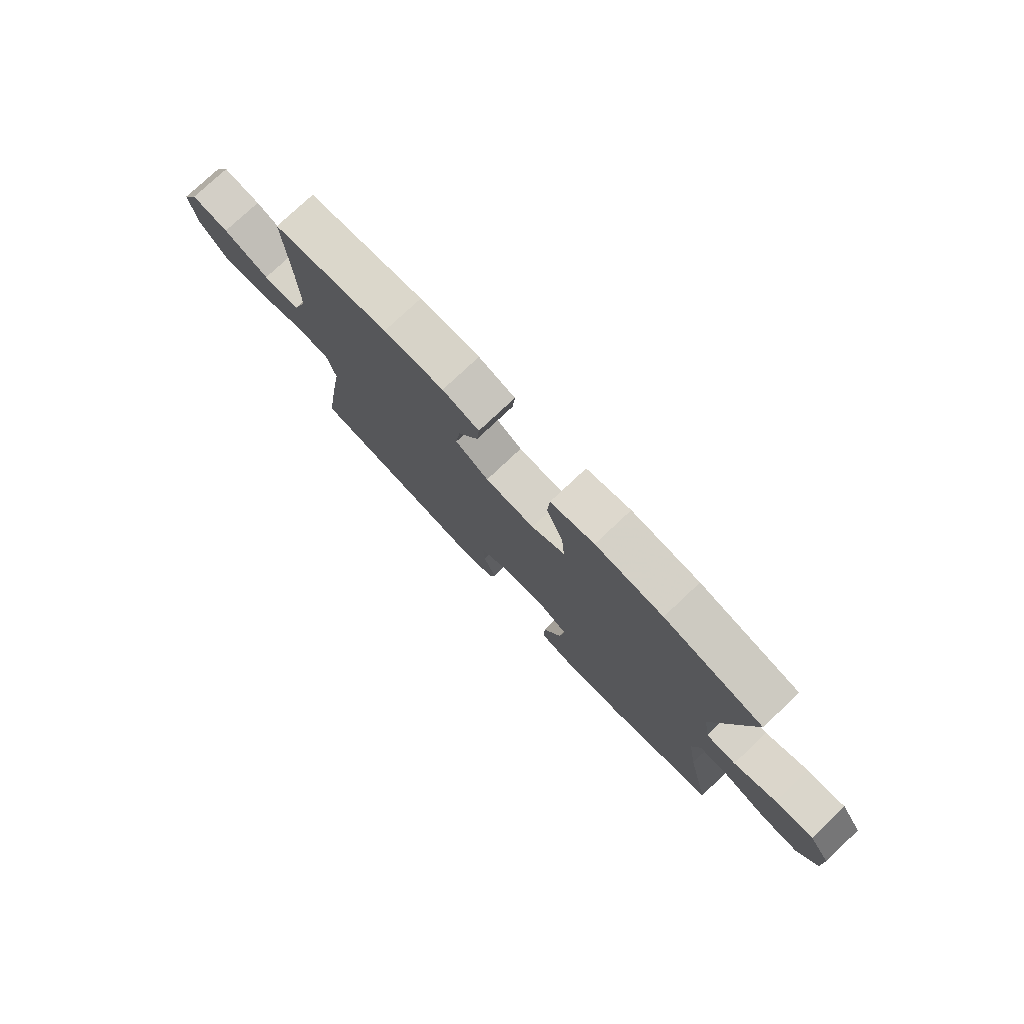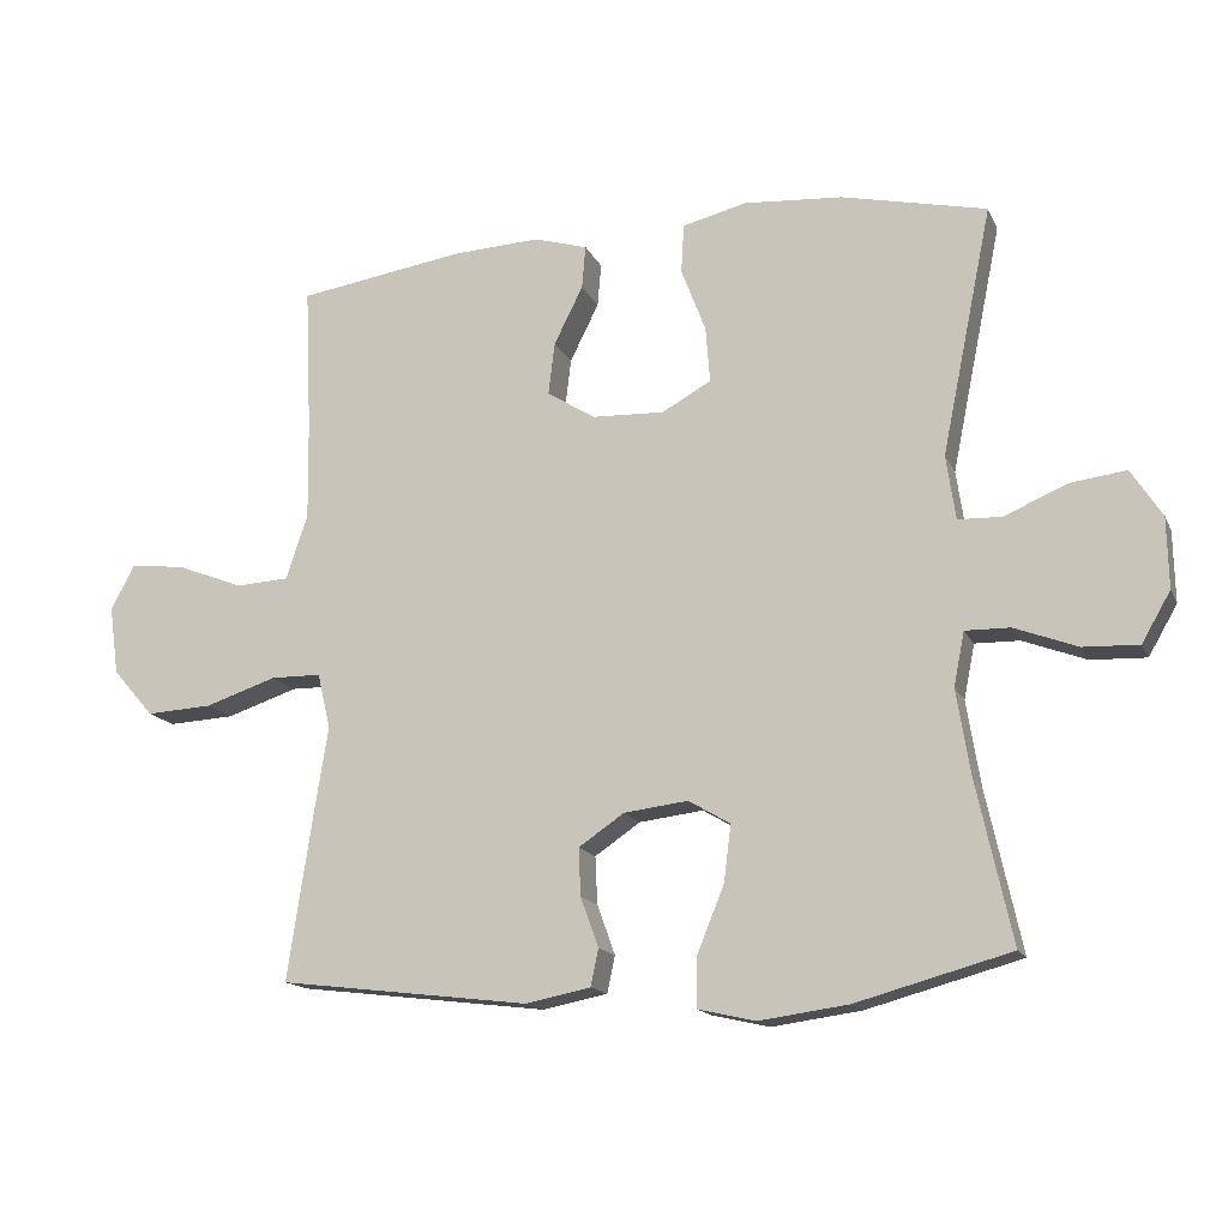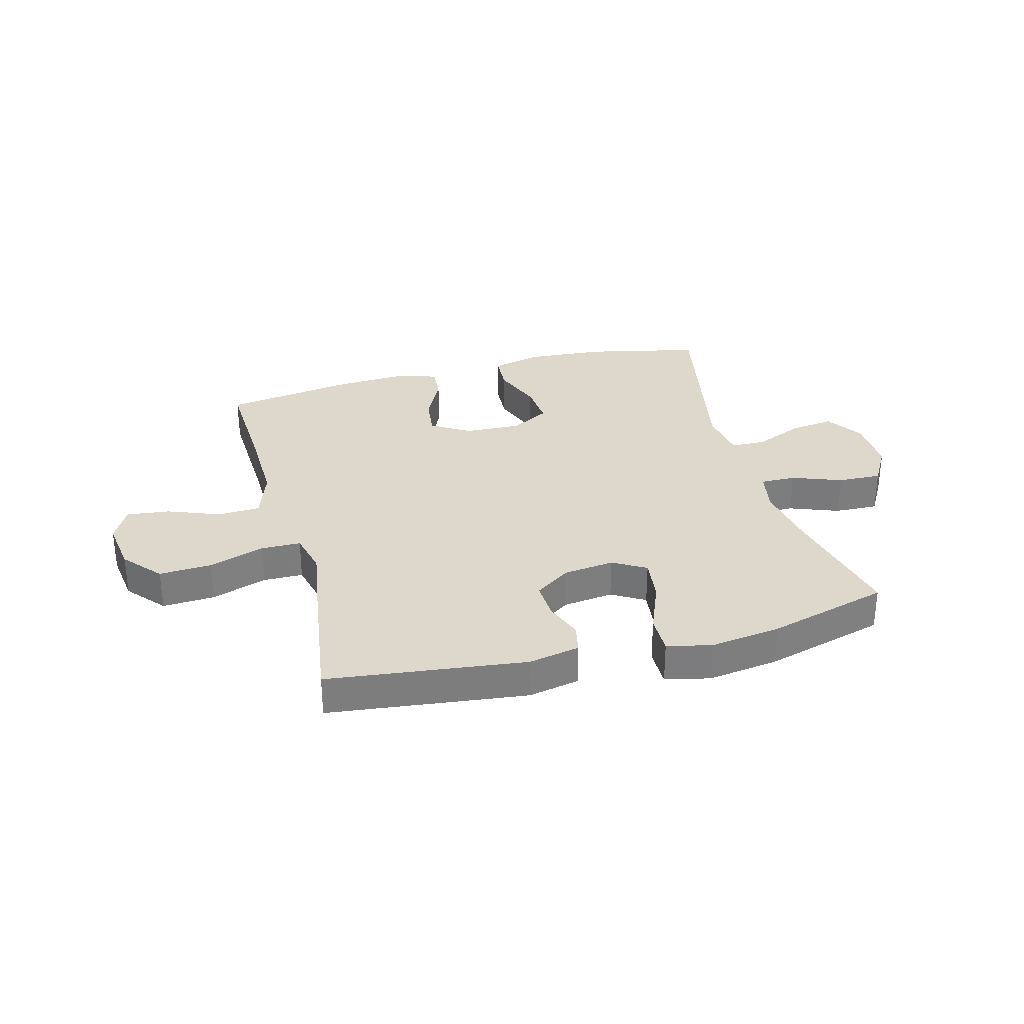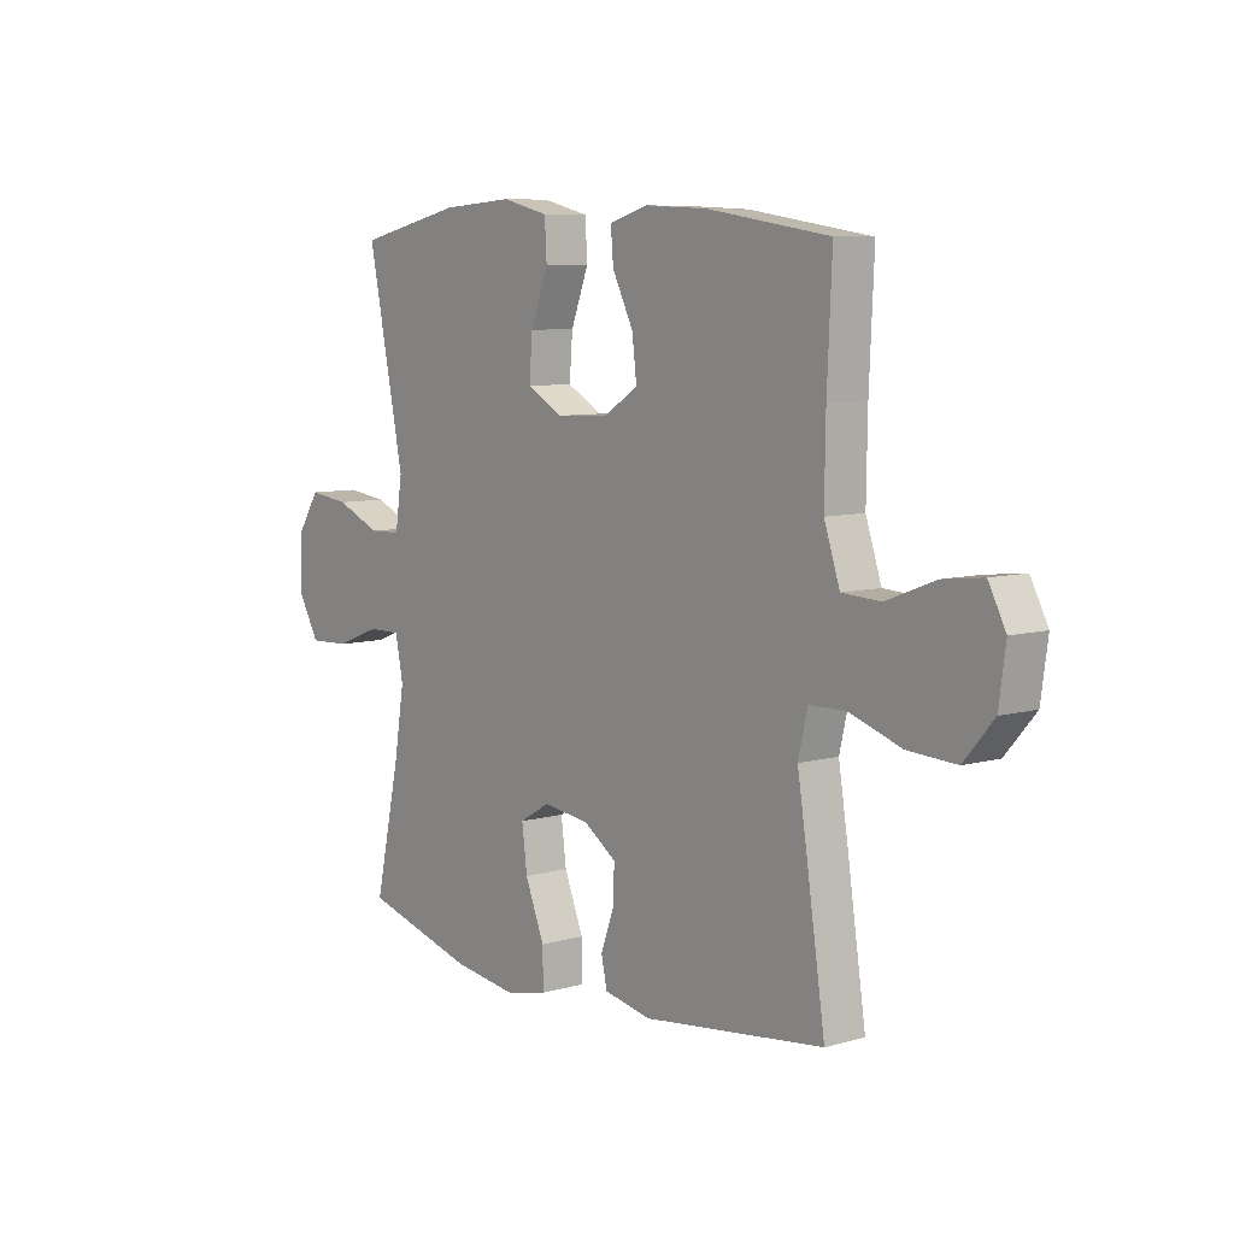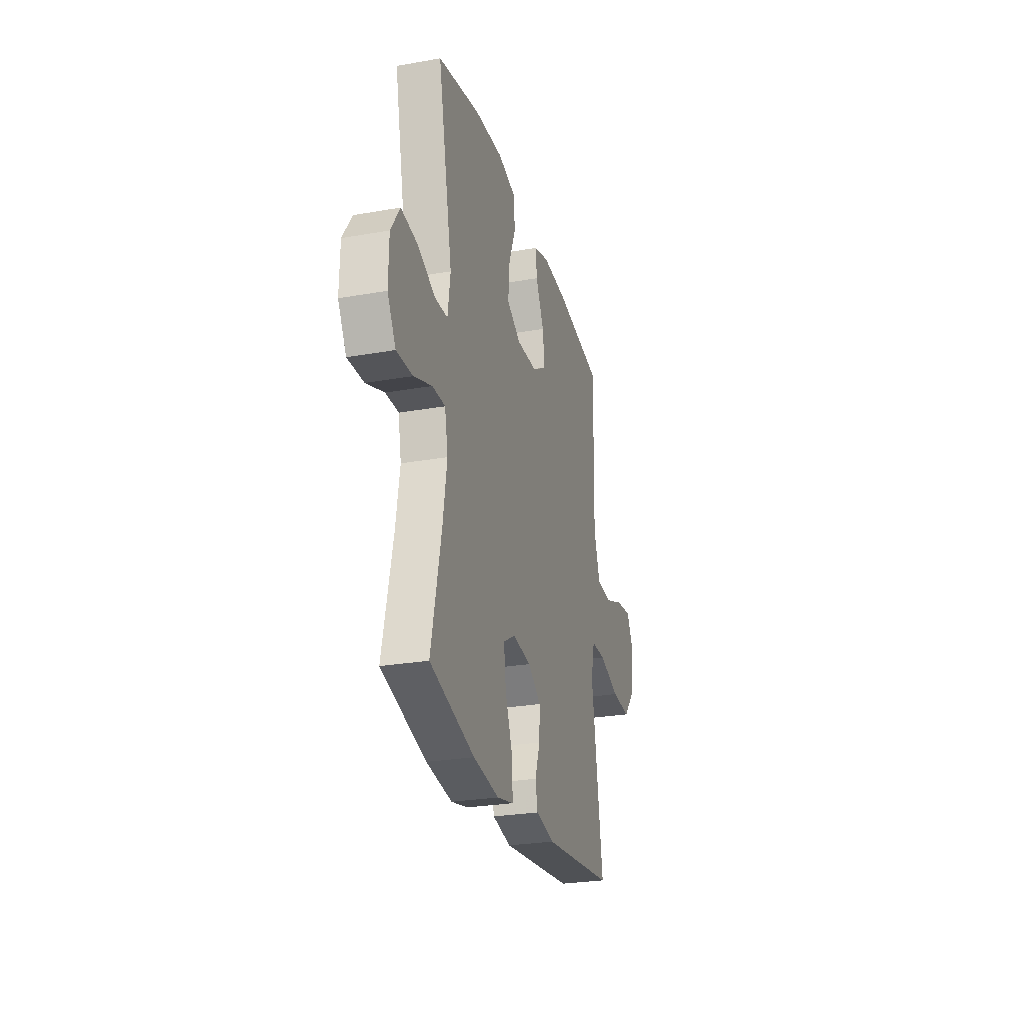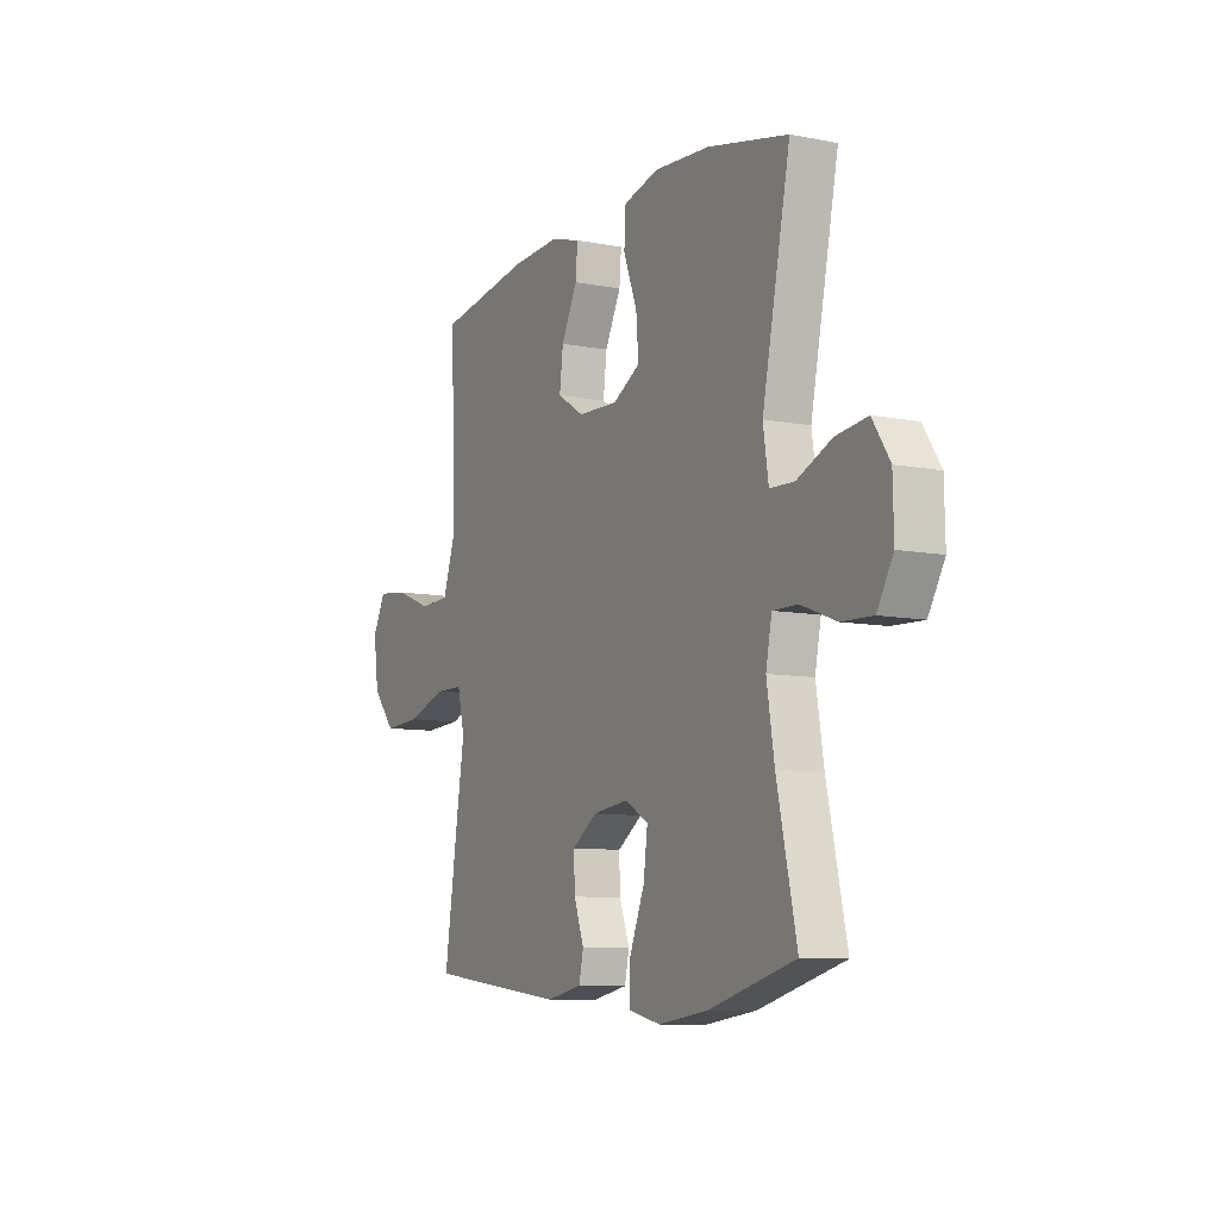
<metadata>
{"format":"obj","ext":"obj","renderer":"f3d","projection":"perspective","resolution":1024,"background":"white","views":[{"elev":77.4,"azim":-133.3,"up":"+Z"},{"elev":-15.2,"azim":-161.9,"up":"+Z"},{"elev":31.3,"azim":165.0,"up":"+Y"},{"elev":7.7,"azim":51.5,"up":"+Z"},{"elev":-26.8,"azim":-74.6,"up":"+Z"},{"elev":-9.0,"azim":-117.7,"up":"+Z"}]}
</metadata>
<code>
v 0.5 0.07 -0.5
v 0.152 0.07 -0.542
v 0.062 0.07 -0.524
v 0.051 0.07 -0.473
v 0.076 0.07 -0.404
v 0.079 0.07 -0.338
v 0.016 0.07 -0.295
v -0.073 0.07 -0.284
v -0.131 0.07 -0.318
v -0.121 0.07 -0.396
v -0.084 0.07 -0.488
v -0.083 0.07 -0.558
v -0.162 0.07 -0.576
v -0.286 0.07 -0.559
v -0.5 0.07 -0.5
v -0.451 0.07 -0.276
v -0.432 0.07 -0.158
v -0.447 0.07 -0.083
v -0.509 0.07 -0.084
v -0.596 0.07 -0.117
v -0.673 0.07 -0.12
v -0.713 0.07 -0.051
v -0.711 0.07 0.047
v -0.668 0.07 0.113
v -0.59 0.07 0.103
v -0.504 0.07 0.066
v -0.443 0.07 0.068
v -0.43 0.07 0.157
v -0.5 0.07 0.5
v -0.299 0.07 0.545
v -0.162 0.07 0.555
v -0.073 0.07 0.533
v -0.069 0.07 0.465
v -0.103 0.07 0.376
v -0.109 0.07 0.299
v -0.041 0.07 0.261
v 0.059 0.07 0.265
v 0.126 0.07 0.307
v 0.117 0.07 0.38
v 0.077 0.07 0.46
v 0.072 0.07 0.52
v 0.146 0.07 0.542
v 0.267 0.07 0.536
v 0.5 0.07 0.5
v 0.491 0.07 0.301
v 0.489 0.07 0.163
v 0.519 0.07 0.073
v 0.593 0.07 0.069
v 0.686 0.07 0.105
v 0.762 0.07 0.114
v 0.795 0.07 0.051
v 0.782 0.07 -0.043
v 0.725 0.07 -0.109
v 0.633 0.07 -0.104
v 0.534 0.07 -0.071
v 0.464 0.07 -0.072
v 0.446 0.07 -0.148
v 0.465 0.07 -0.267
v 0.5 0 -0.5
v 0.152 0 -0.542
v 0.062 0 -0.524
v 0.051 0 -0.473
v 0.076 0 -0.404
v 0.079 0 -0.338
v 0.016 0 -0.295
v -0.073 0 -0.284
v -0.131 0 -0.318
v -0.121 0 -0.396
v -0.084 0 -0.488
v -0.083 0 -0.558
v -0.162 0 -0.576
v -0.286 0 -0.559
v -0.5 0 -0.5
v -0.451 0 -0.276
v -0.432 0 -0.158
v -0.447 0 -0.083
v -0.509 0 -0.084
v -0.596 0 -0.117
v -0.673 0 -0.12
v -0.713 0 -0.051
v -0.711 0 0.047
v -0.668 0 0.113
v -0.59 0 0.103
v -0.504 0 0.066
v -0.443 0 0.068
v -0.43 0 0.157
v -0.5 0 0.5
v -0.299 0 0.545
v -0.162 0 0.555
v -0.073 0 0.533
v -0.069 0 0.465
v -0.103 0 0.376
v -0.109 0 0.299
v -0.041 0 0.261
v 0.059 0 0.265
v 0.126 0 0.307
v 0.117 0 0.38
v 0.077 0 0.46
v 0.072 0 0.52
v 0.146 0 0.542
v 0.267 0 0.536
v 0.5 0 0.5
v 0.491 0 0.301
v 0.489 0 0.163
v 0.519 0 0.073
v 0.593 0 0.069
v 0.686 0 0.105
v 0.762 0 0.114
v 0.795 0 0.051
v 0.782 0 -0.043
v 0.725 0 -0.109
v 0.633 0 -0.104
v 0.534 0 -0.071
v 0.464 0 -0.072
v 0.446 0 -0.148
v 0.465 0 -0.267
f 3 4 5
f 2 3 5
f 1 2 5
f 58 1 5
f 57 58 5
f 56 57 5 6
f 53 54 55
f 52 53 55
f 51 52 55
f 50 51 55
f 49 50 55
f 48 49 55
f 47 48 55 56
f 56 6 7
f 47 56 7
f 46 47 7
f 43 44 45
f 42 43 45
f 41 42 45
f 40 41 45
f 39 40 45
f 38 39 45 46
f 46 7 8
f 38 46 8
f 37 38 8
f 32 33 34
f 31 32 34
f 30 31 34
f 29 30 34
f 28 29 34
f 27 28 34 35
f 24 25 26
f 23 24 26
f 22 23 26
f 21 22 26
f 20 21 26
f 19 20 26
f 18 19 26 27
f 27 35 36
f 18 27 36
f 17 18 36
f 14 15 16
f 13 14 16
f 12 13 16
f 11 12 16
f 10 11 16
f 9 10 16 17
f 17 36 37
f 9 17 37
f 8 9 37
f 63 62 61
f 63 61 60
f 63 60 59
f 63 59 116
f 63 116 115
f 64 63 115 114
f 113 112 111
f 113 111 110
f 113 110 109
f 113 109 108
f 113 108 107
f 113 107 106
f 114 113 106 105
f 65 64 114
f 65 114 105
f 65 105 104
f 103 102 101
f 103 101 100
f 103 100 99
f 103 99 98
f 103 98 97
f 104 103 97 96
f 66 65 104
f 66 104 96
f 66 96 95
f 92 91 90
f 92 90 89
f 92 89 88
f 92 88 87
f 92 87 86
f 93 92 86 85
f 84 83 82
f 84 82 81
f 84 81 80
f 84 80 79
f 84 79 78
f 84 78 77
f 85 84 77 76
f 94 93 85
f 94 85 76
f 94 76 75
f 74 73 72
f 74 72 71
f 74 71 70
f 74 70 69
f 74 69 68
f 75 74 68 67
f 95 94 75
f 95 75 67
f 95 67 66
f 1 59 60 2
f 2 60 61 3
f 3 61 62 4
f 4 62 63 5
f 5 63 64 6
f 6 64 65 7
f 7 65 66 8
f 8 66 67 9
f 9 67 68 10
f 10 68 69 11
f 11 69 70 12
f 12 70 71 13
f 13 71 72 14
f 14 72 73 15
f 15 73 74 16
f 16 74 75 17
f 17 75 76 18
f 18 76 77 19
f 19 77 78 20
f 20 78 79 21
f 21 79 80 22
f 22 80 81 23
f 23 81 82 24
f 24 82 83 25
f 25 83 84 26
f 26 84 85 27
f 27 85 86 28
f 28 86 87 29
f 29 87 88 30
f 30 88 89 31
f 31 89 90 32
f 32 90 91 33
f 33 91 92 34
f 34 92 93 35
f 35 93 94 36
f 36 94 95 37
f 37 95 96 38
f 38 96 97 39
f 39 97 98 40
f 40 98 99 41
f 41 99 100 42
f 42 100 101 43
f 43 101 102 44
f 44 102 103 45
f 45 103 104 46
f 46 104 105 47
f 47 105 106 48
f 48 106 107 49
f 49 107 108 50
f 50 108 109 51
f 51 109 110 52
f 52 110 111 53
f 53 111 112 54
f 54 112 113 55
f 55 113 114 56
f 56 114 115 57
f 57 115 116 58
f 58 116 59 1

</code>
